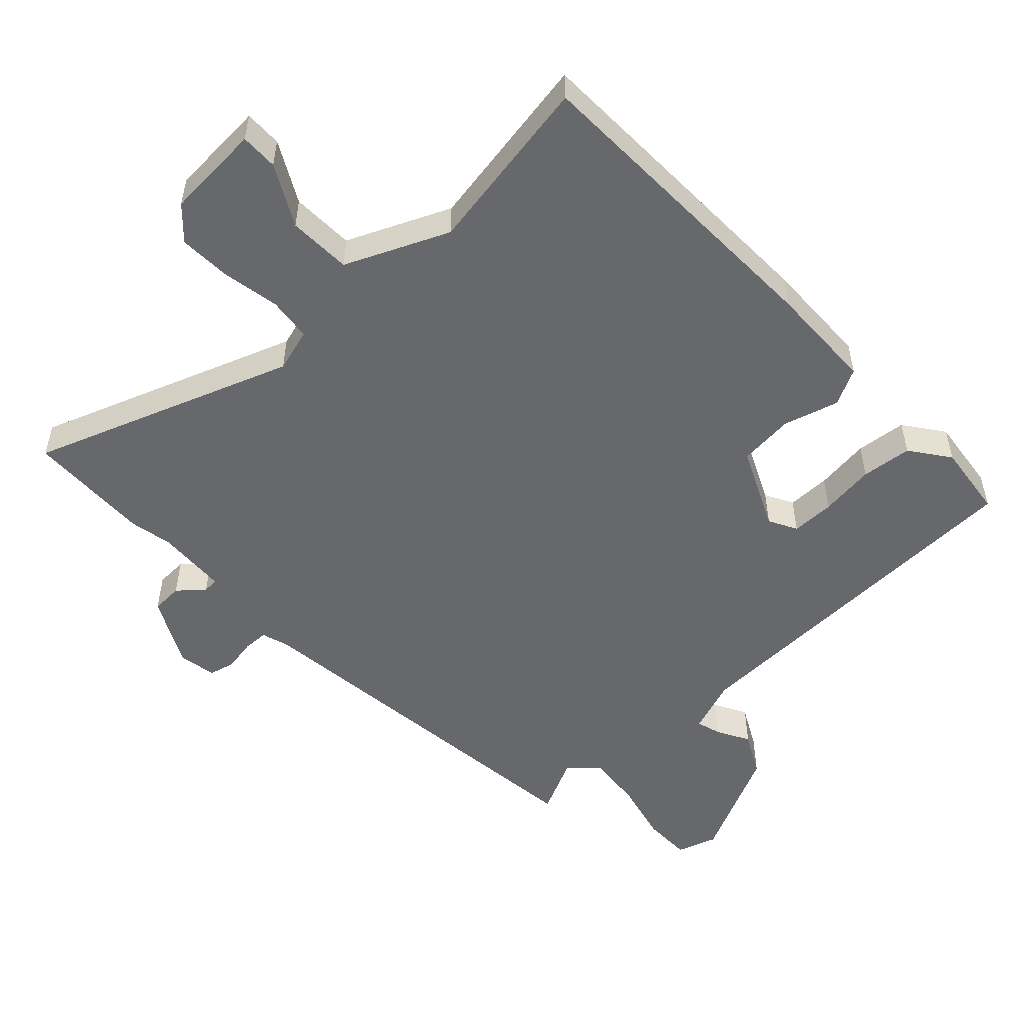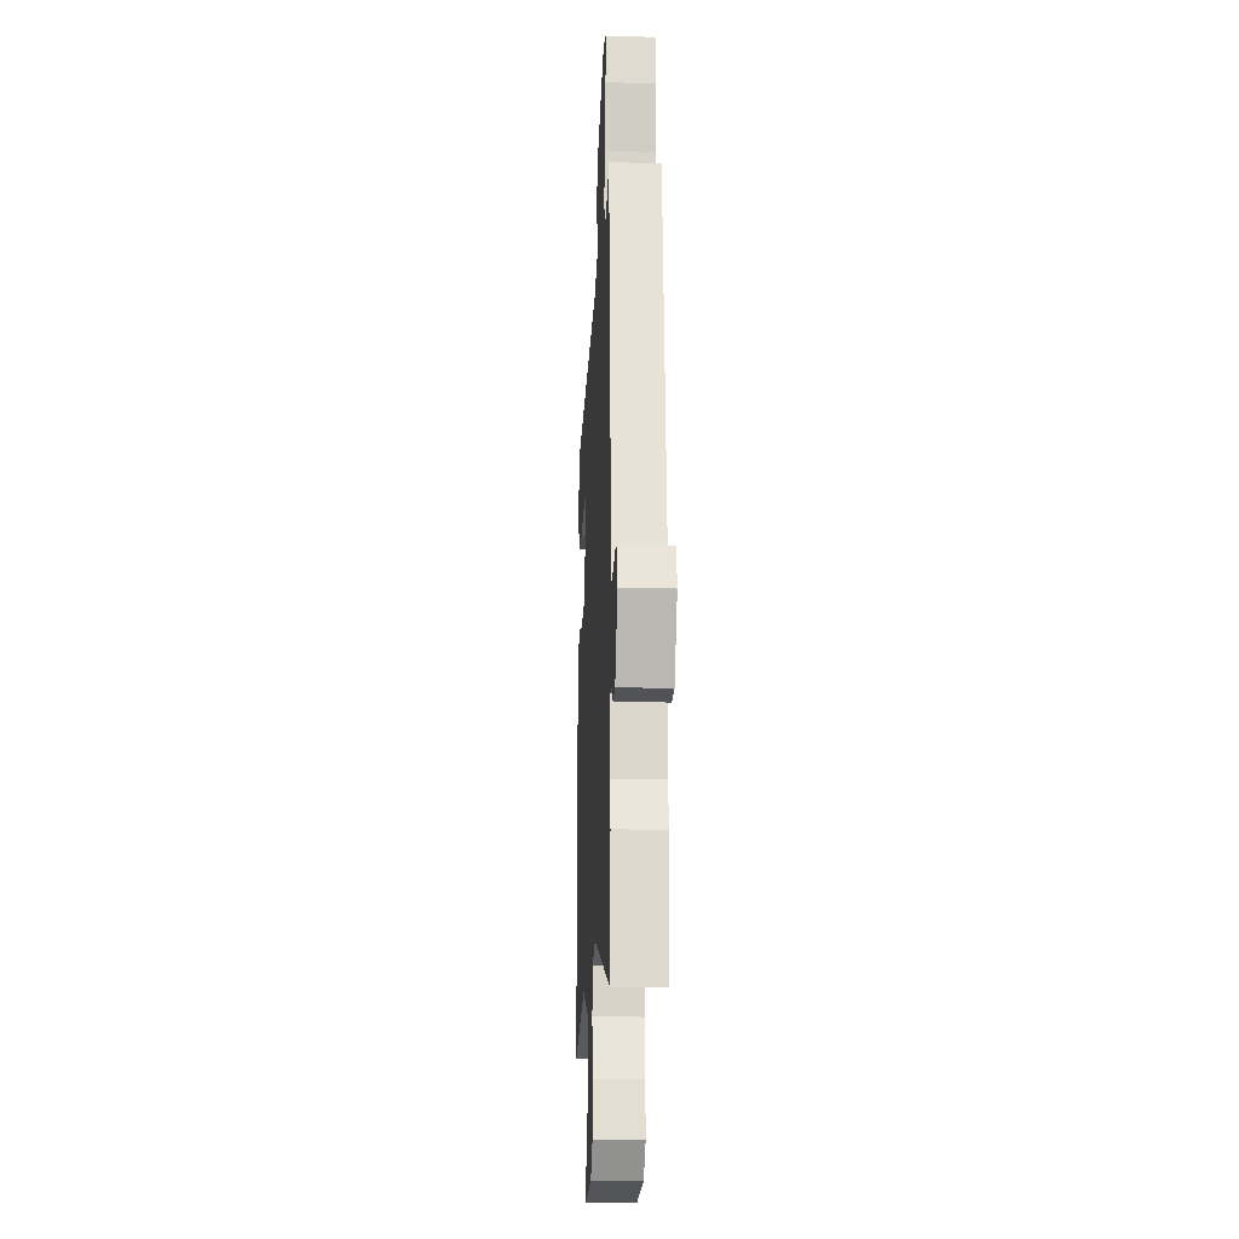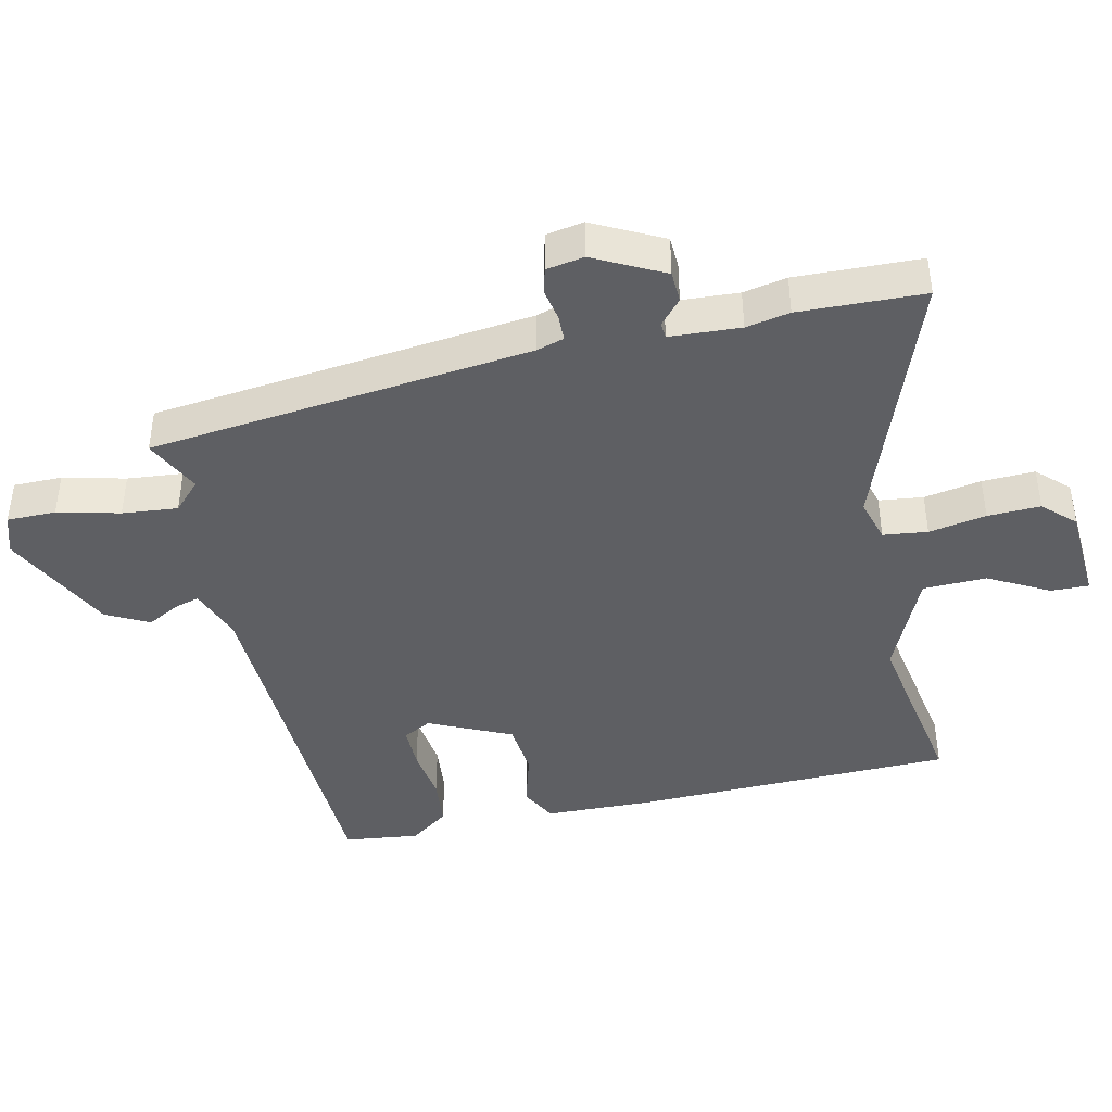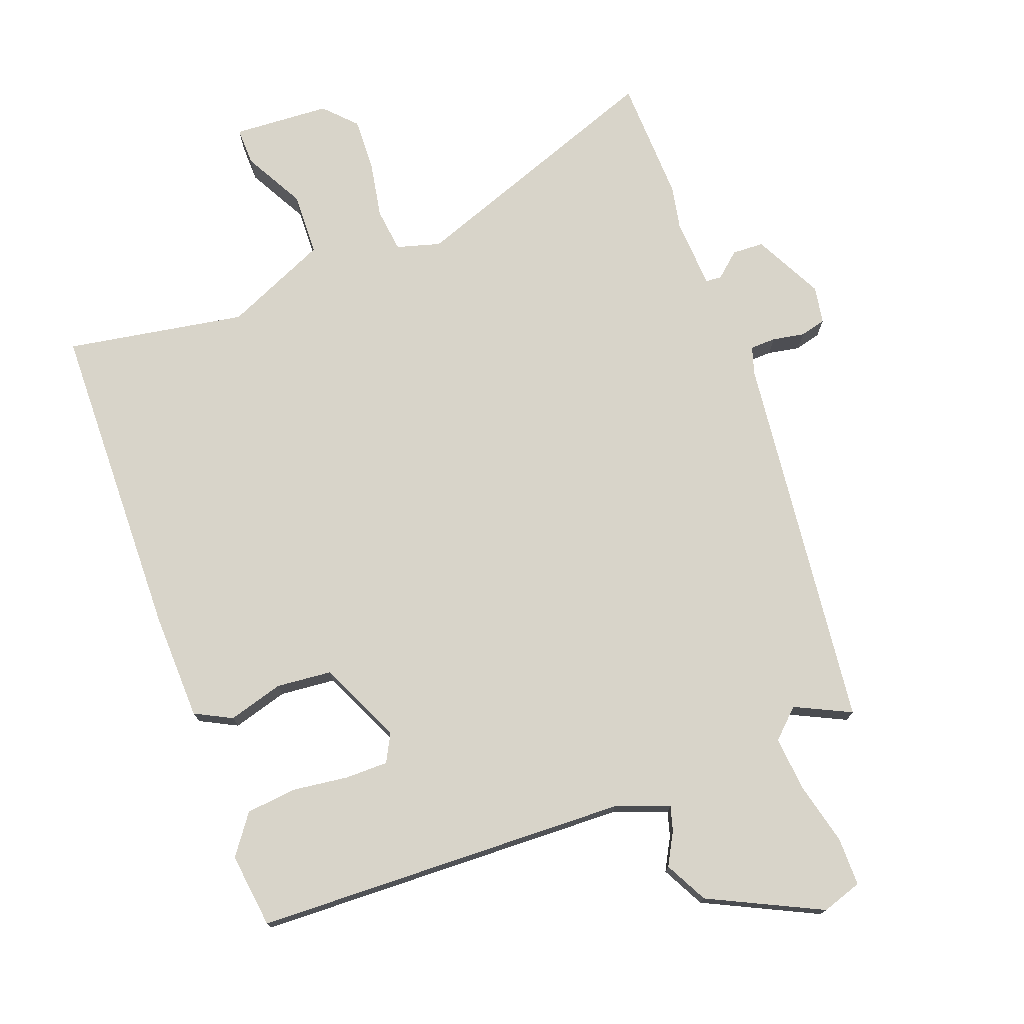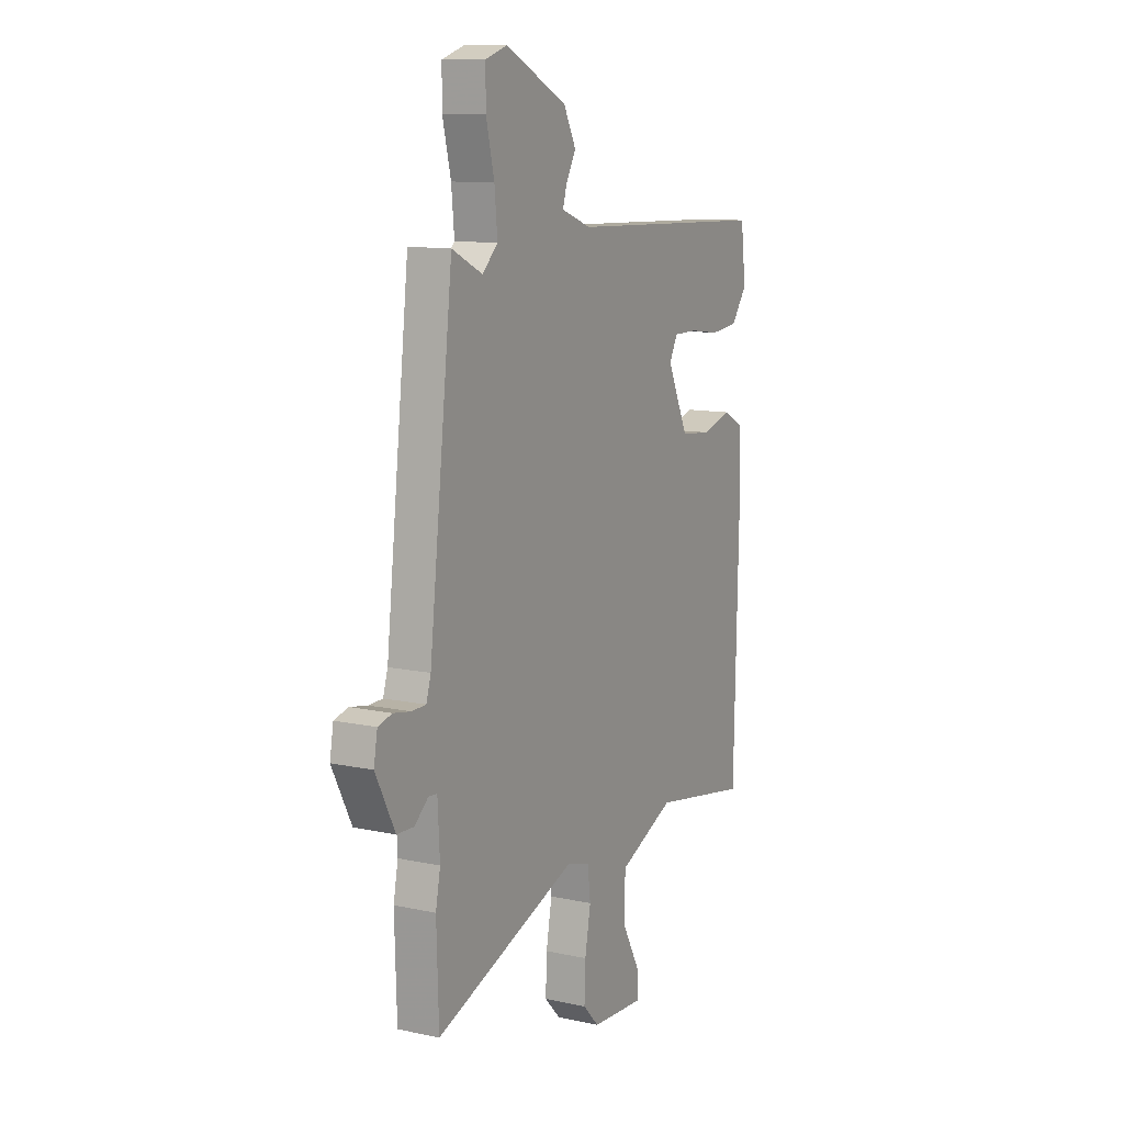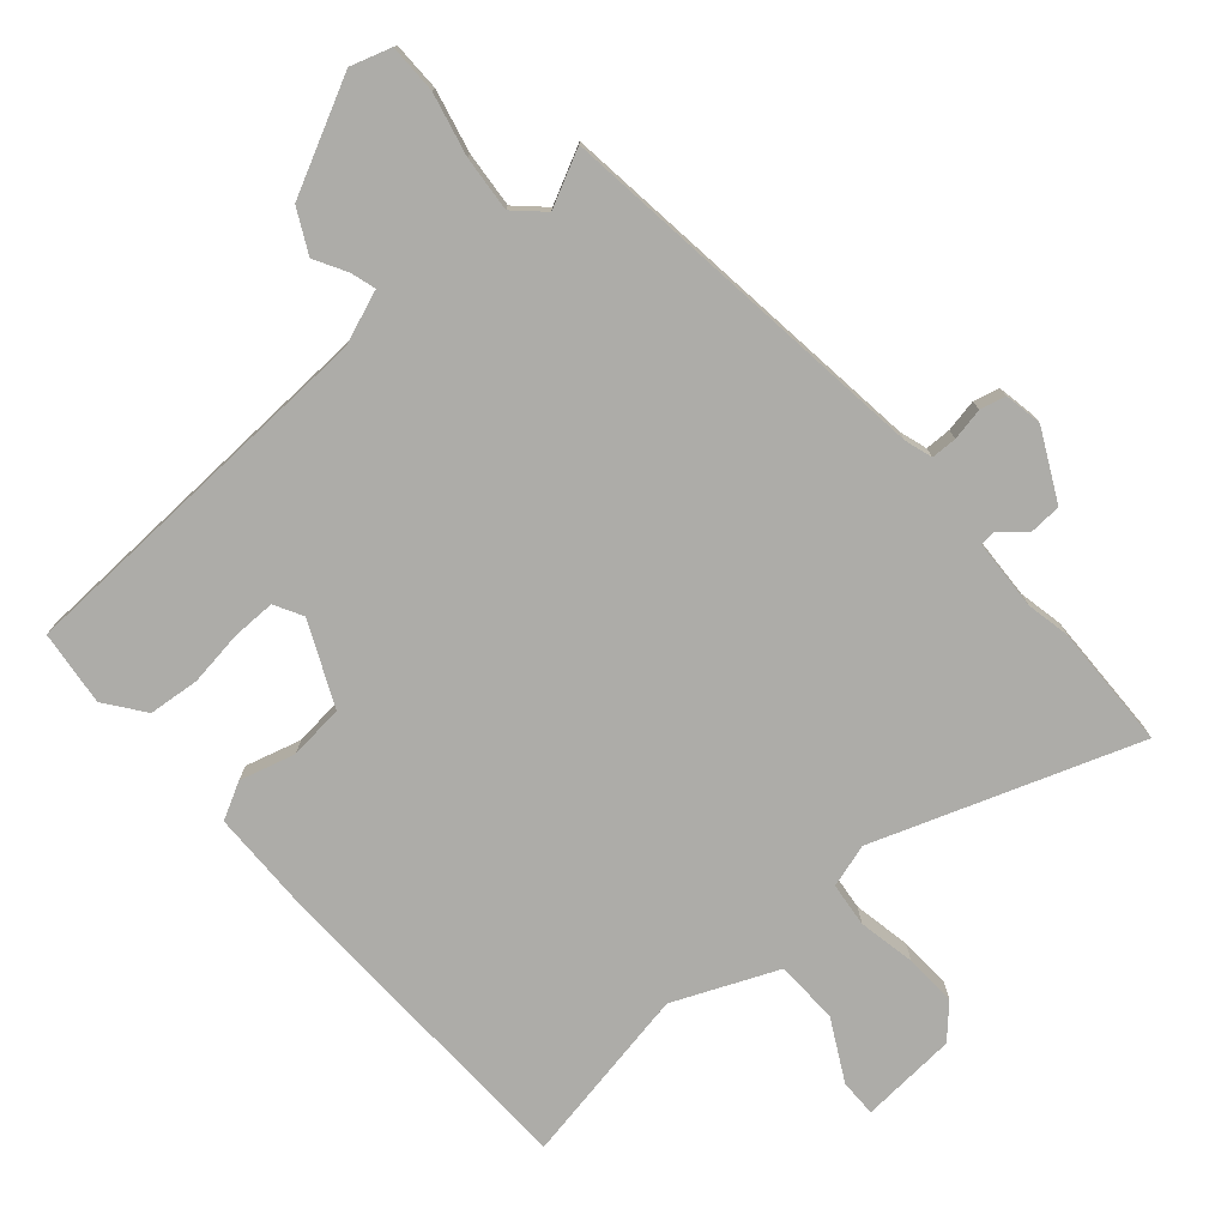
<metadata>
{"format":"obj","ext":"obj","renderer":"f3d","projection":"perspective","resolution":1024,"background":"white","views":[{"elev":-52.3,"azim":-136.8,"up":"+Y"},{"elev":-19.5,"azim":86.9,"up":"+Z"},{"elev":-41.9,"azim":102.6,"up":"+Y"},{"elev":75.1,"azim":-20.5,"up":"+Y"},{"elev":11.2,"azim":117.9,"up":"+Z"},{"elev":-76.6,"azim":41.5,"up":"+Y"}]}
</metadata>
<code>
v 0.502 0.07 -0.436
v 0.496 0.07 -0.625
v 0.1 0.07 -0.481
v 0.034 0.07 -0.5
v 0.026 0.07 -0.567
v 0.042 0.07 -0.654
v 0.045 0.07 -0.734
v 0 0.07 -0.781
v -0.147 0.07 -0.79
v -0.146 0.07 -0.733
v -0.096 0.07 -0.641
v -0.099 0.07 -0.545
v -0.255 0.07 -0.476
v -0.528 0.07 -0.523
v -0.54 0.07 -0.036
v -0.536 0.07 0.129
v -0.48 0.07 0.158
v -0.396 0.07 0.134
v -0.312 0.07 0.142
v -0.254 0.07 0.267
v -0.277 0.07 0.31
v -0.343 0.07 0.31
v -0.427 0.07 0.299
v -0.504 0.07 0.307
v -0.548 0.07 0.367
v -0.534 0.07 0.481
v 0.036 0.07 0.5
v 0.118 0.07 0.53
v 0.107 0.07 0.568
v 0.08 0.07 0.617
v 0.114 0.07 0.682
v 0.285 0.07 0.765
v 0.346 0.07 0.745
v 0.346 0.07 0.671
v 0.323 0.07 0.577
v 0.315 0.07 0.493
v 0.358 0.07 0.452
v 0.443 0.07 0.493
v 0.509 0.07 -0.086
v 0.522 0.07 -0.128
v 0.561 0.07 -0.129
v 0.61 0.07 -0.12
v 0.649 0.07 -0.13
v 0.659 0.07 -0.187
v 0.605 0.07 -0.292
v 0.557 0.07 -0.294
v 0.519 0.07 -0.261
v 0.495 0.07 -0.263
v 0.489 0.07 -0.37
v 0.502 0 -0.436
v 0.496 0 -0.625
v 0.1 0 -0.481
v 0.034 0 -0.5
v 0.026 0 -0.567
v 0.042 0 -0.654
v 0.045 0 -0.734
v 0 0 -0.781
v -0.147 0 -0.79
v -0.146 0 -0.733
v -0.096 0 -0.641
v -0.099 0 -0.545
v -0.255 0 -0.476
v -0.528 0 -0.523
v -0.54 0 -0.036
v -0.536 0 0.129
v -0.48 0 0.158
v -0.396 0 0.134
v -0.312 0 0.142
v -0.254 0 0.267
v -0.277 0 0.31
v -0.343 0 0.31
v -0.427 0 0.299
v -0.504 0 0.307
v -0.548 0 0.367
v -0.534 0 0.481
v 0.036 0 0.5
v 0.118 0 0.53
v 0.107 0 0.568
v 0.08 0 0.617
v 0.114 0 0.682
v 0.285 0 0.765
v 0.346 0 0.745
v 0.346 0 0.671
v 0.323 0 0.577
v 0.315 0 0.493
v 0.358 0 0.452
v 0.443 0 0.493
v 0.509 0 -0.086
v 0.522 0 -0.128
v 0.561 0 -0.129
v 0.61 0 -0.12
v 0.649 0 -0.13
v 0.659 0 -0.187
v 0.605 0 -0.292
v 0.557 0 -0.294
v 0.519 0 -0.261
v 0.495 0 -0.263
v 0.489 0 -0.37
f 45 46 47
f 44 45 47
f 43 44 47
f 42 43 47
f 41 42 47
f 40 41 47 48
f 39 40 48
f 37 38 39 48
f 36 37 48 49
f 33 34 35
f 32 33 35
f 31 32 35
f 30 31 35
f 29 30 35
f 28 29 35 36
f 1 2 3
f 49 1 3
f 36 49 3
f 28 36 3
f 27 28 3
f 25 26 27
f 24 25 27
f 23 24 27
f 22 23 27
f 16 17 18
f 15 16 18
f 14 15 18
f 13 14 18
f 12 13 18 19
f 9 10 11
f 8 9 11
f 7 8 11
f 6 7 11
f 5 6 11
f 4 5 11 12
f 27 3 4
f 12 19 20
f 4 12 20
f 27 4 20
f 27 20 21
f 21 22 27
f 96 95 94
f 96 94 93
f 96 93 92
f 96 92 91
f 96 91 90
f 97 96 90 89
f 97 89 88
f 97 88 87 86
f 98 97 86 85
f 84 83 82
f 84 82 81
f 84 81 80
f 84 80 79
f 84 79 78
f 85 84 78 77
f 52 51 50
f 52 50 98
f 52 98 85
f 52 85 77
f 52 77 76
f 76 75 74
f 76 74 73
f 76 73 72
f 76 72 71
f 67 66 65
f 67 65 64
f 67 64 63
f 67 63 62
f 68 67 62 61
f 60 59 58
f 60 58 57
f 60 57 56
f 60 56 55
f 60 55 54
f 61 60 54 53
f 53 52 76
f 69 68 61
f 69 61 53
f 69 53 76
f 70 69 76
f 76 71 70
f 1 50 51 2
f 2 51 52 3
f 3 52 53 4
f 4 53 54 5
f 5 54 55 6
f 6 55 56 7
f 7 56 57 8
f 8 57 58 9
f 9 58 59 10
f 10 59 60 11
f 11 60 61 12
f 12 61 62 13
f 13 62 63 14
f 14 63 64 15
f 15 64 65 16
f 16 65 66 17
f 17 66 67 18
f 18 67 68 19
f 19 68 69 20
f 20 69 70 21
f 21 70 71 22
f 22 71 72 23
f 23 72 73 24
f 24 73 74 25
f 25 74 75 26
f 26 75 76 27
f 27 76 77 28
f 28 77 78 29
f 29 78 79 30
f 30 79 80 31
f 31 80 81 32
f 32 81 82 33
f 33 82 83 34
f 34 83 84 35
f 35 84 85 36
f 36 85 86 37
f 37 86 87 38
f 38 87 88 39
f 39 88 89 40
f 40 89 90 41
f 41 90 91 42
f 42 91 92 43
f 43 92 93 44
f 44 93 94 45
f 45 94 95 46
f 46 95 96 47
f 47 96 97 48
f 48 97 98 49
f 49 98 50 1

</code>
